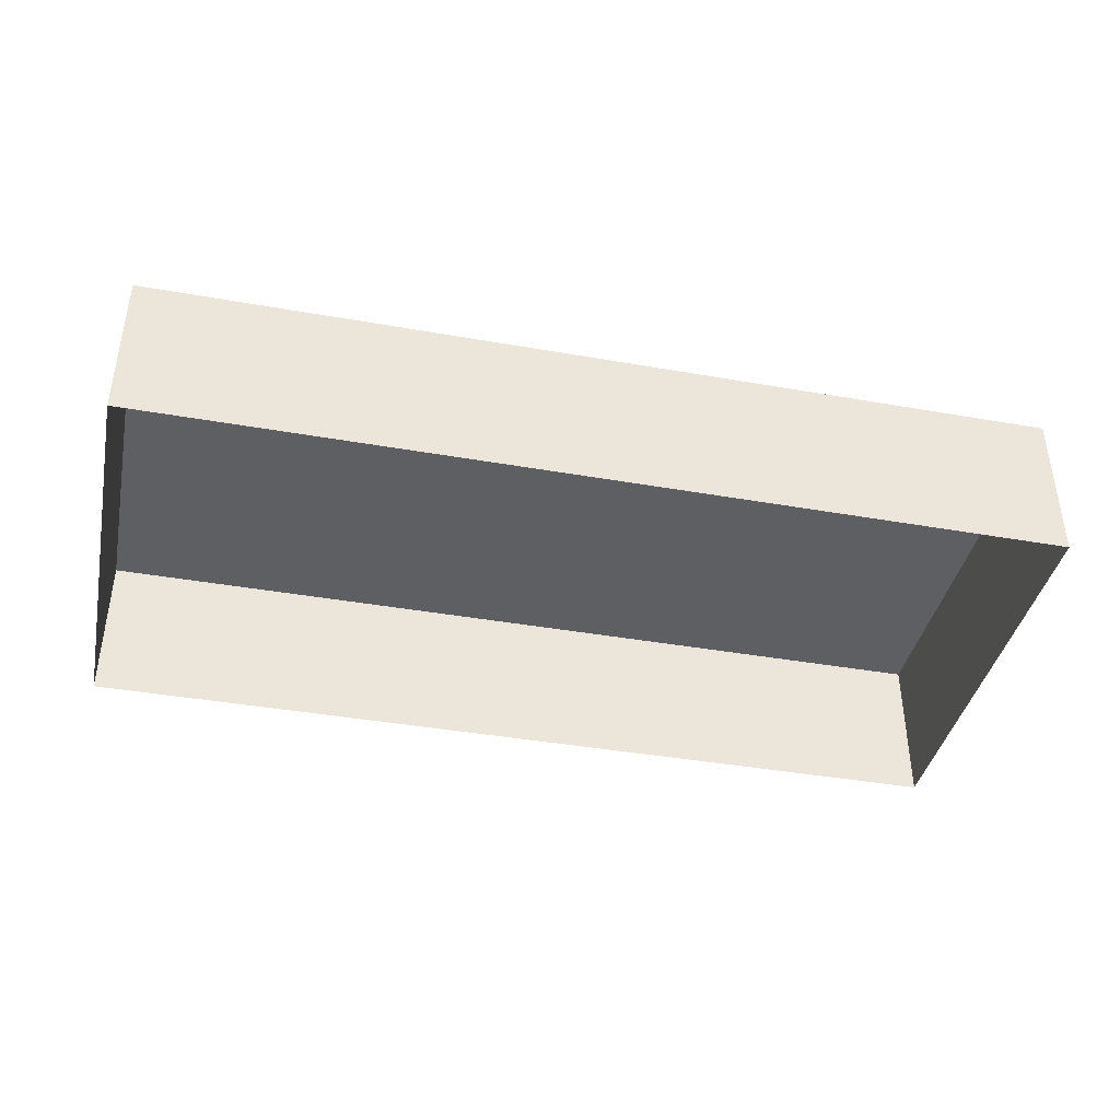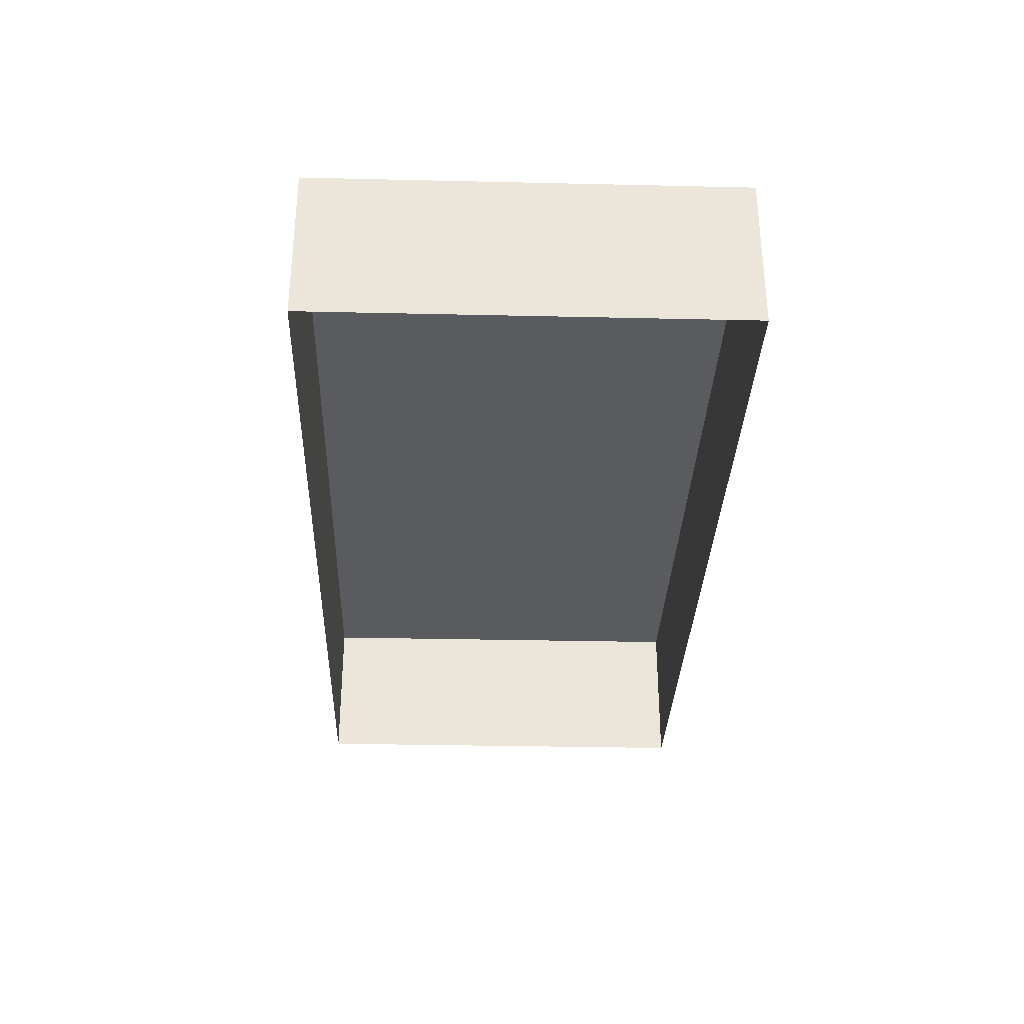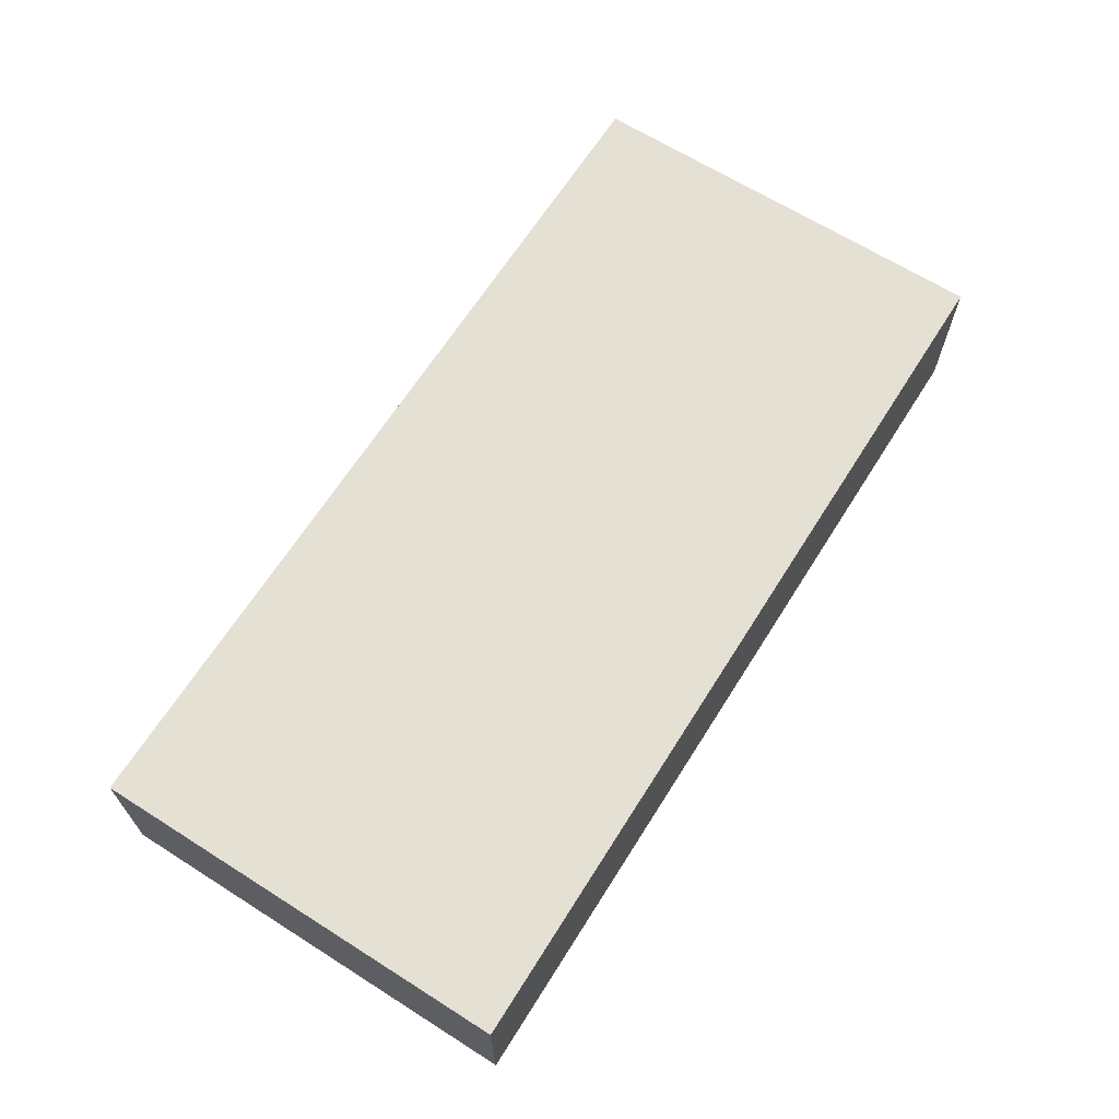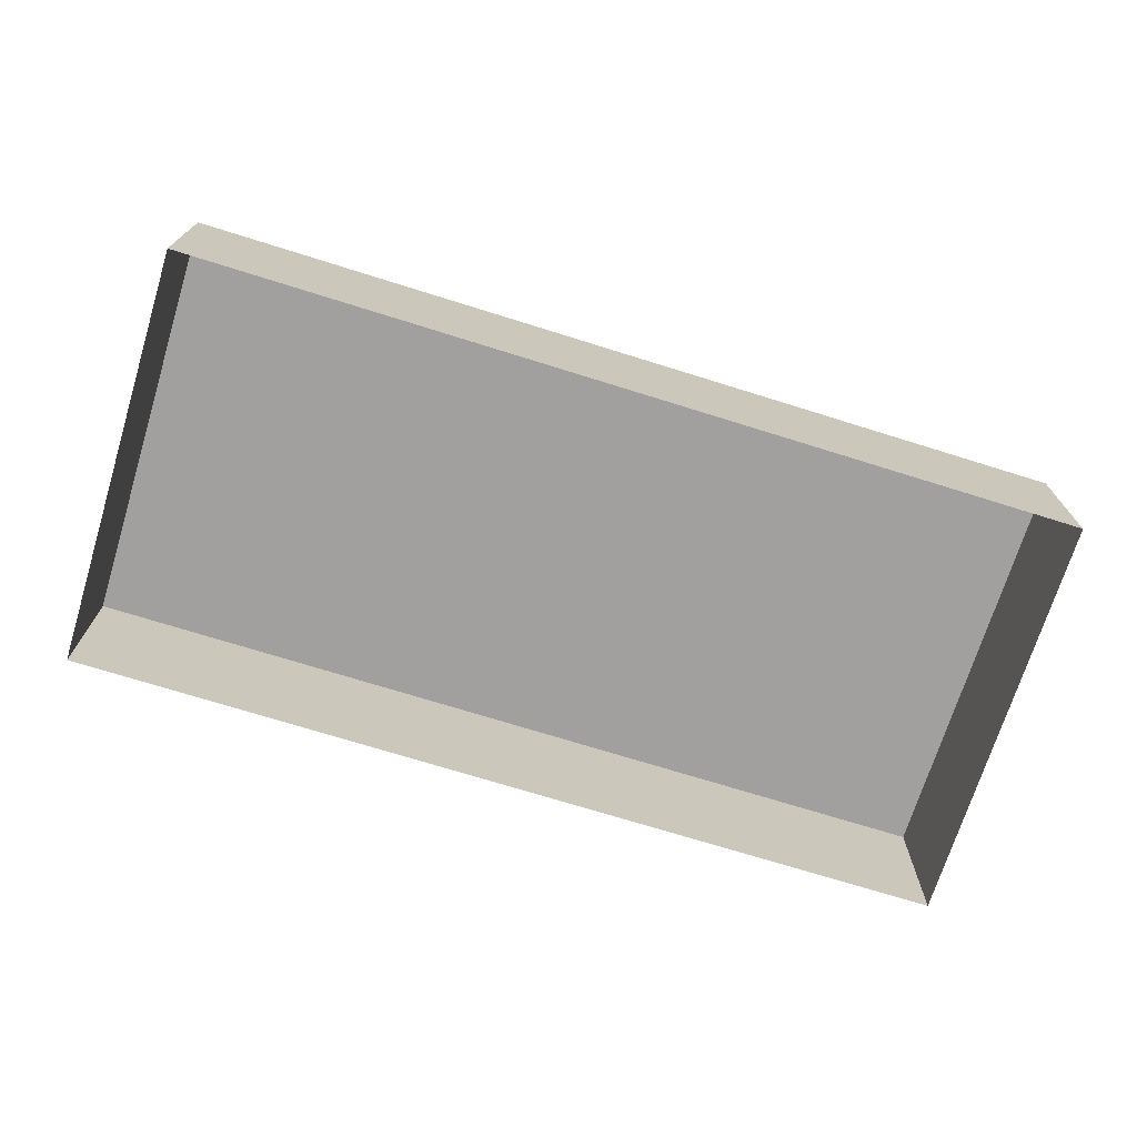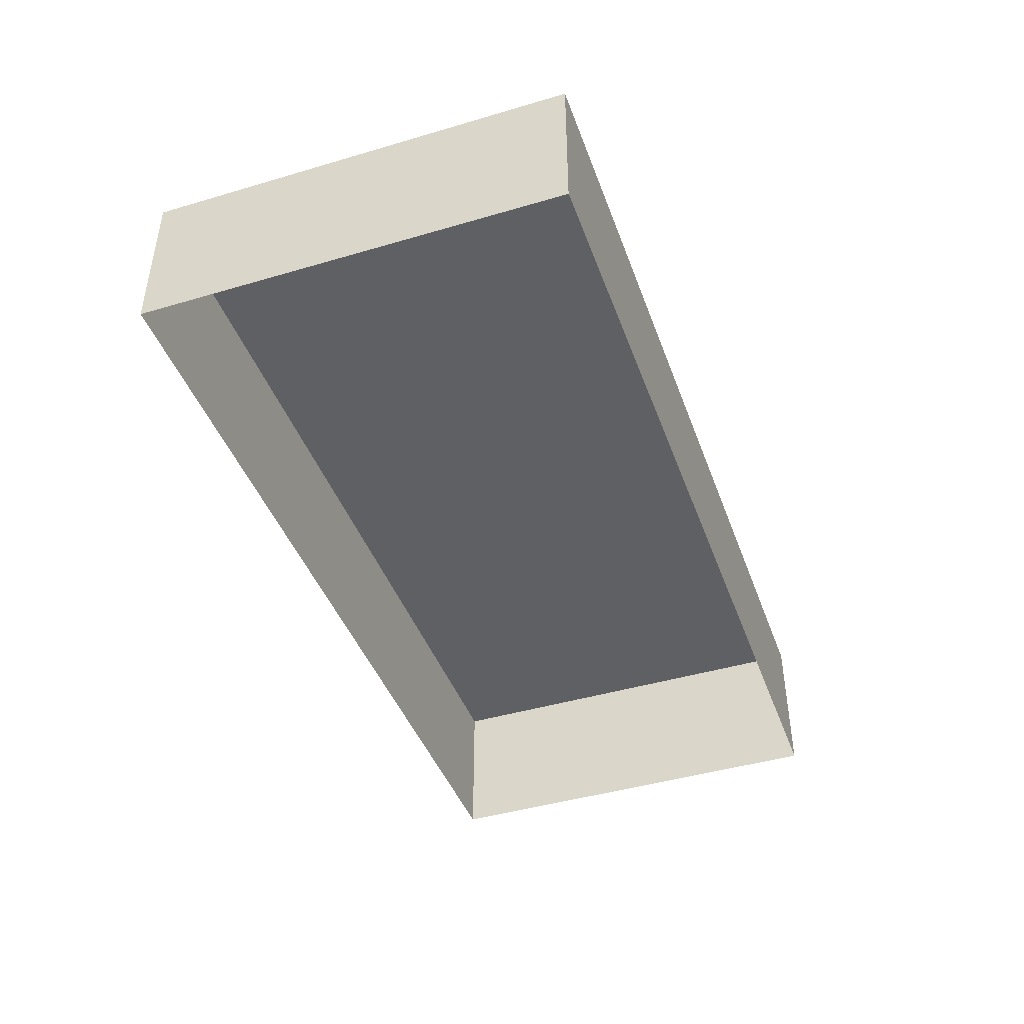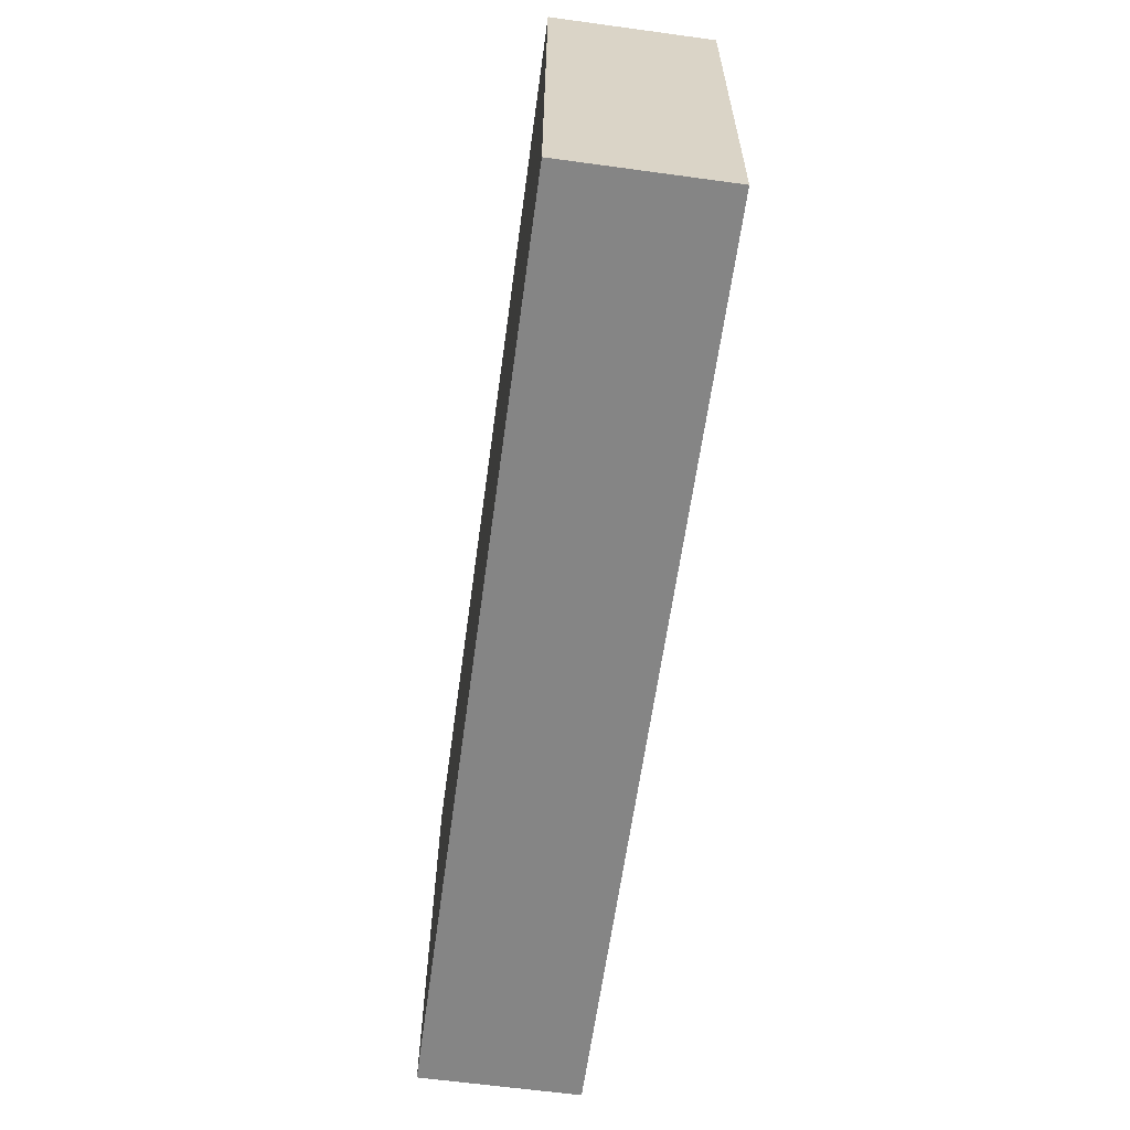
<metadata>
{"format":"obj","ext":"obj","renderer":"f3d","projection":"perspective","resolution":1024,"background":"white","views":[{"elev":-40.0,"azim":-13.7,"up":"+Z"},{"elev":-32.1,"azim":86.6,"up":"+Z"},{"elev":65.6,"azim":-59.3,"up":"+Z"},{"elev":-71.8,"azim":161.2,"up":"+Z"},{"elev":-43.3,"azim":107.9,"up":"+Z"},{"elev":-63.2,"azim":82.2,"up":"+Y"}]}
</metadata>
<code>
v -2.255e+05 -1.27e+05 15.62
v -2.255e+05 -1.27e+05 15.62
v -2.255e+05 -1.27e+05 15.62
v -2.255e+05 -1.27e+05 15.62
v -2.255e+05 -1.27e+05 17.25
v -2.255e+05 -1.27e+05 17.25
v -2.255e+05 -1.27e+05 17.25
v -2.255e+05 -1.27e+05 17.25
f 1 2 3
f 1 4 2
f 5 6 7
f 5 8 6
f 7 1 3
f 7 6 1
f 8 4 1
f 6 8 1
f 5 3 2
f 5 7 3
f 8 2 4
f 8 5 2

</code>
